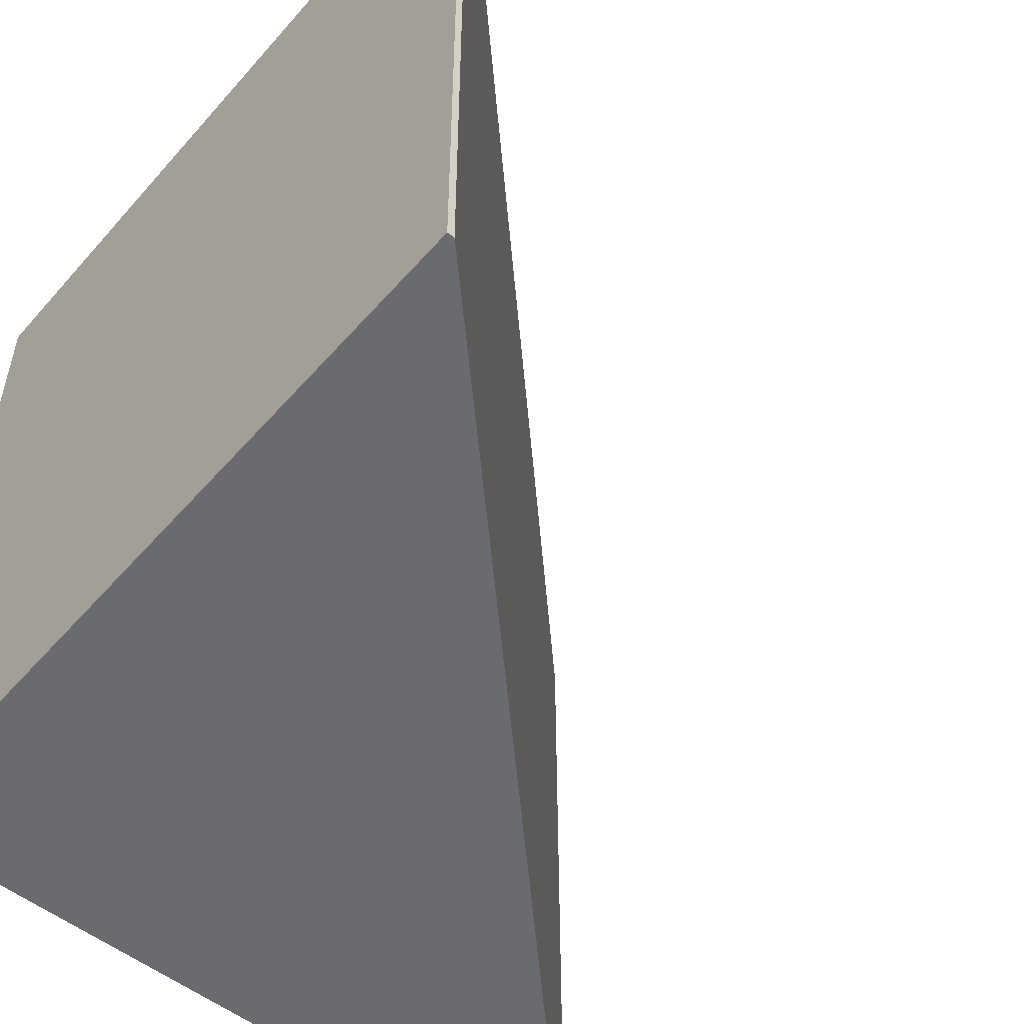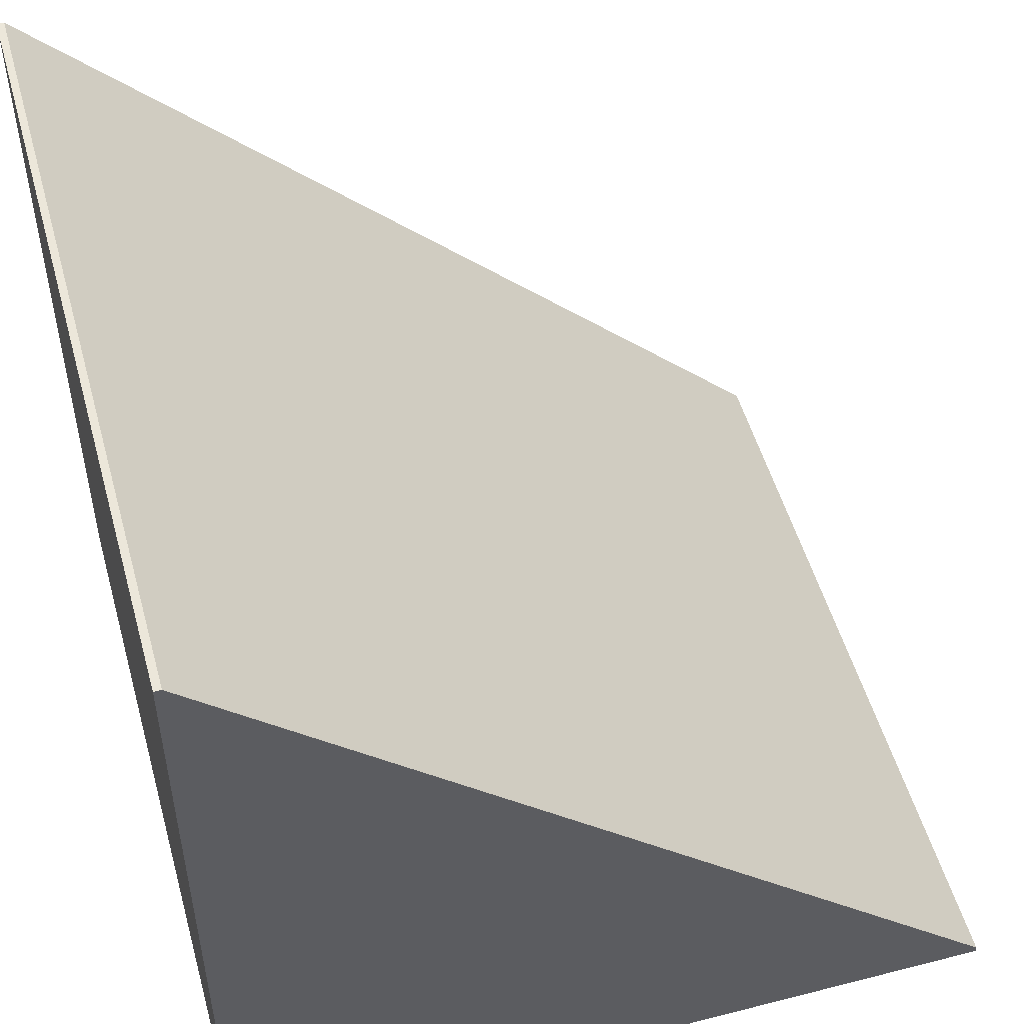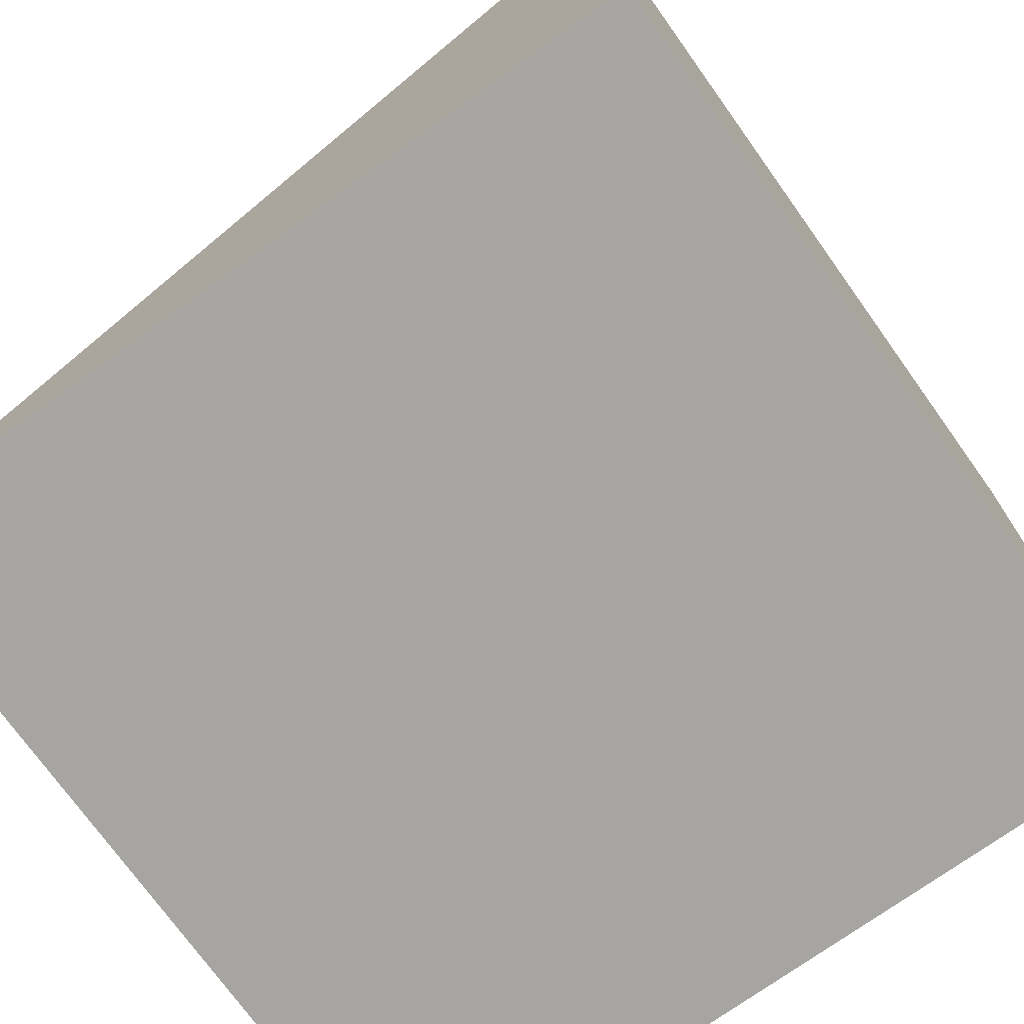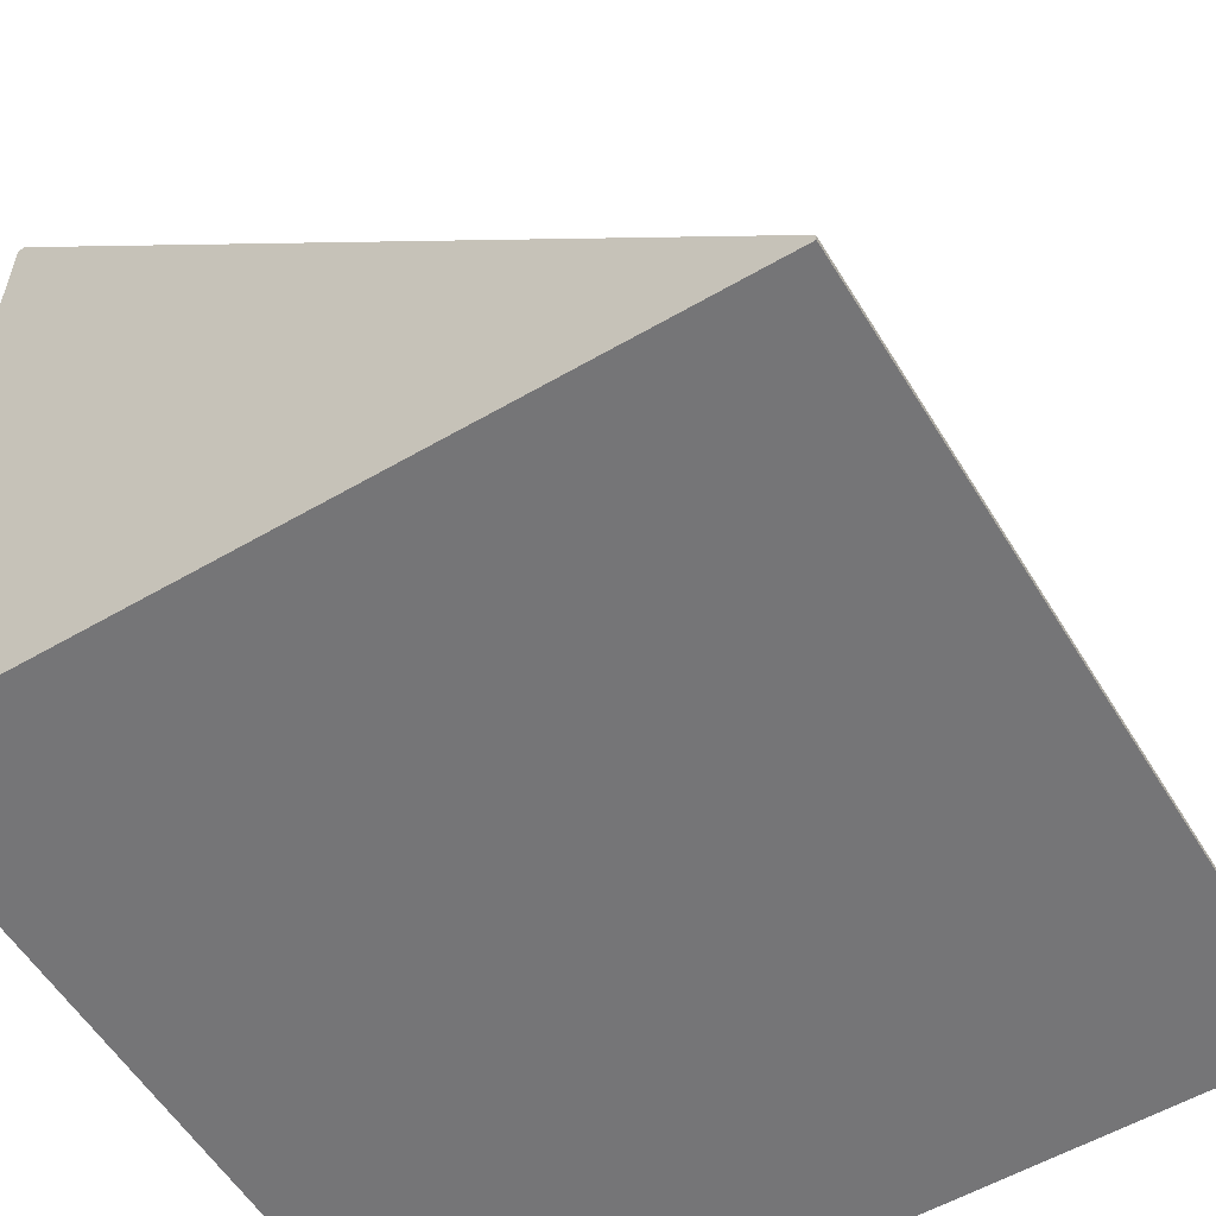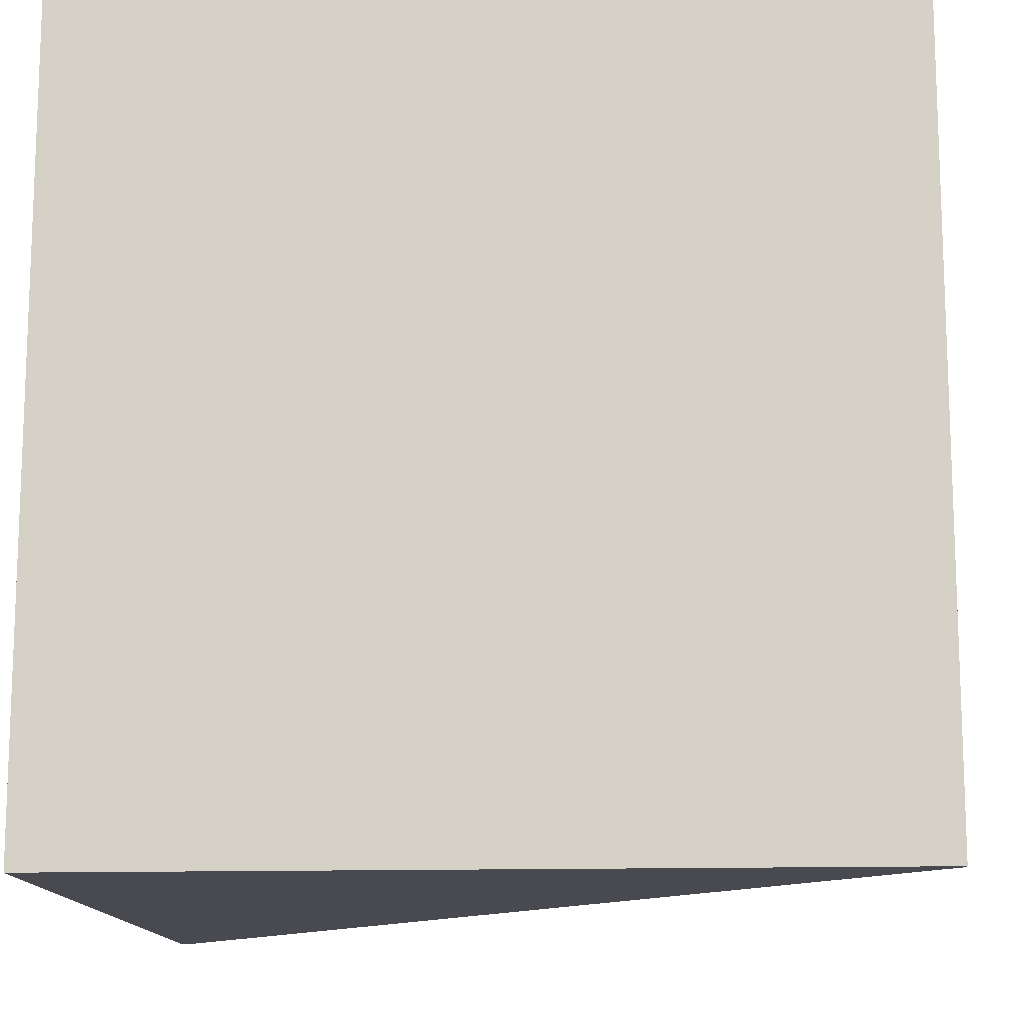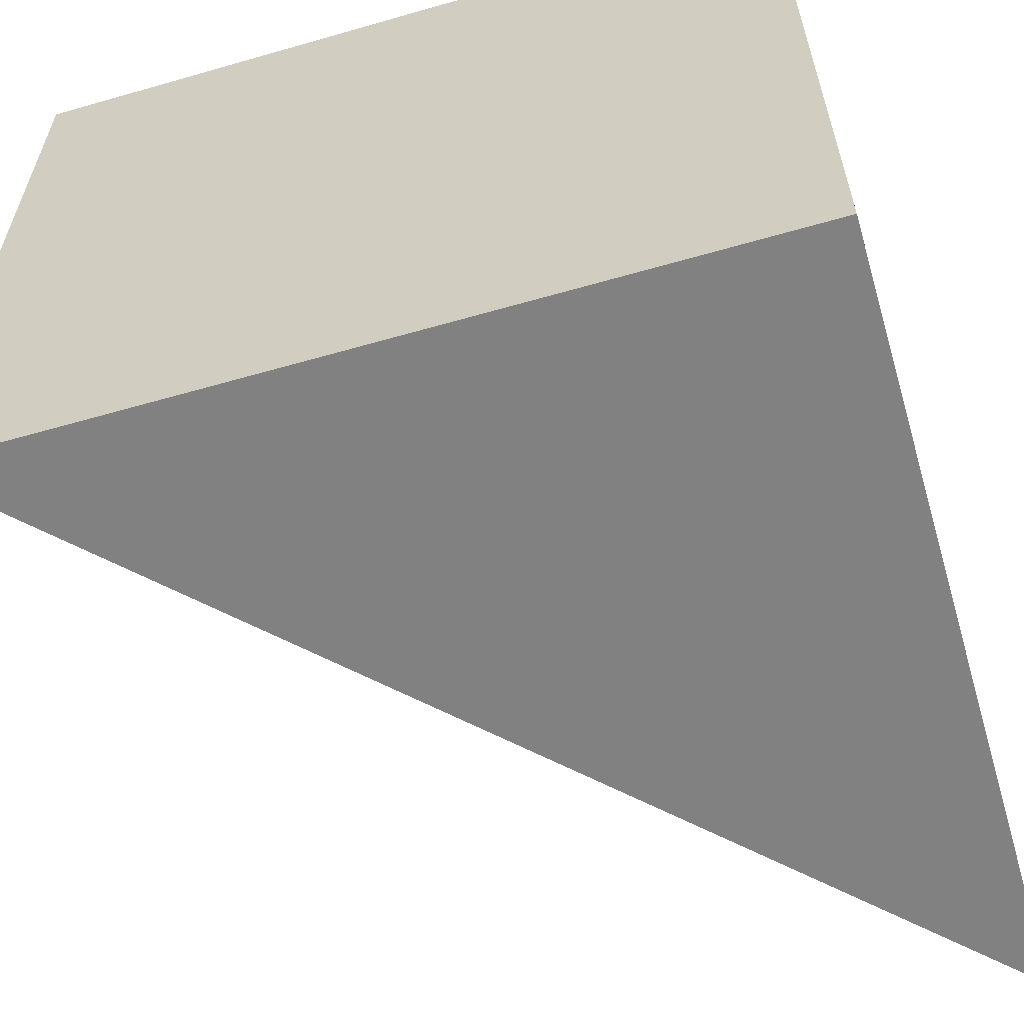
<metadata>
{"format":"obj","ext":"obj","renderer":"f3d","projection":"perspective","resolution":1024,"background":"white","views":[{"elev":-53.3,"azim":-40.0,"up":"+Y"},{"elev":51.8,"azim":-15.5,"up":"+Z"},{"elev":-73.7,"azim":-144.4,"up":"+Z"},{"elev":-56.6,"azim":31.2,"up":"+Z"},{"elev":-13.5,"azim":-86.2,"up":"+Y"},{"elev":-60.4,"azim":-163.6,"up":"+Y"}]}
</metadata>
<code>
o Cube
v 1.252 2.521 -1.252
v 1.252 0.0181 -1.252
v -1.252 2.521 -1.252
v -1.252 0.0181 -1.252
v -1.252 2.521 1.252
v -1.252 0.0181 1.252
v -1.229 0.0181 1.252
v -1.229 2.521 1.252
v 1.252 0.0181 -1.229
v 1.252 2.521 -1.229
f 6 5 3 4
f 4 3 1 2
f 10 8 7 9
f 10 1 3 5 8
f 8 5 6 7
f 6 4 2 9 7
f 2 1 10 9

</code>
